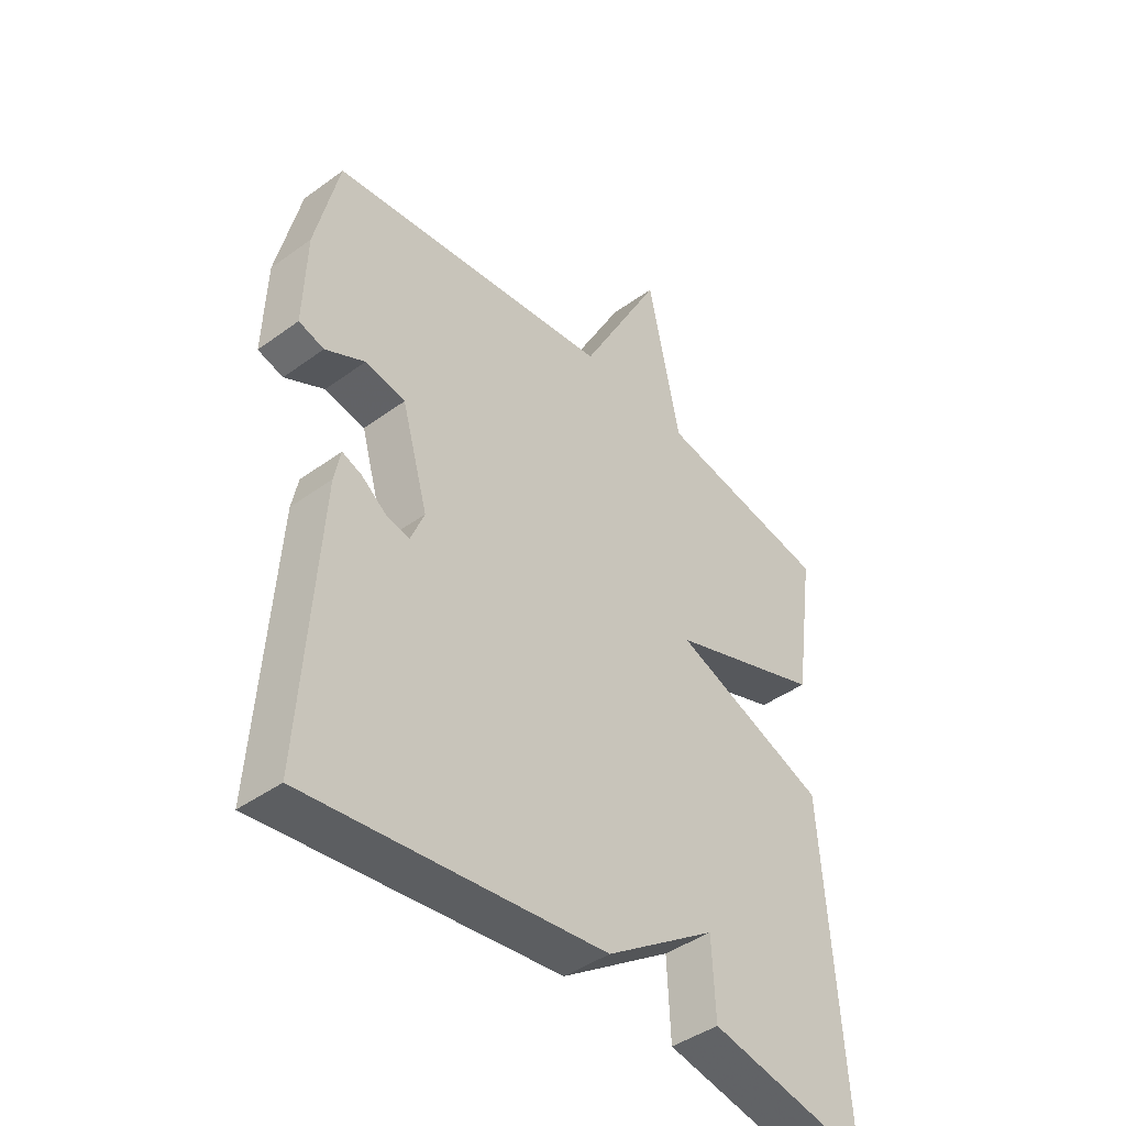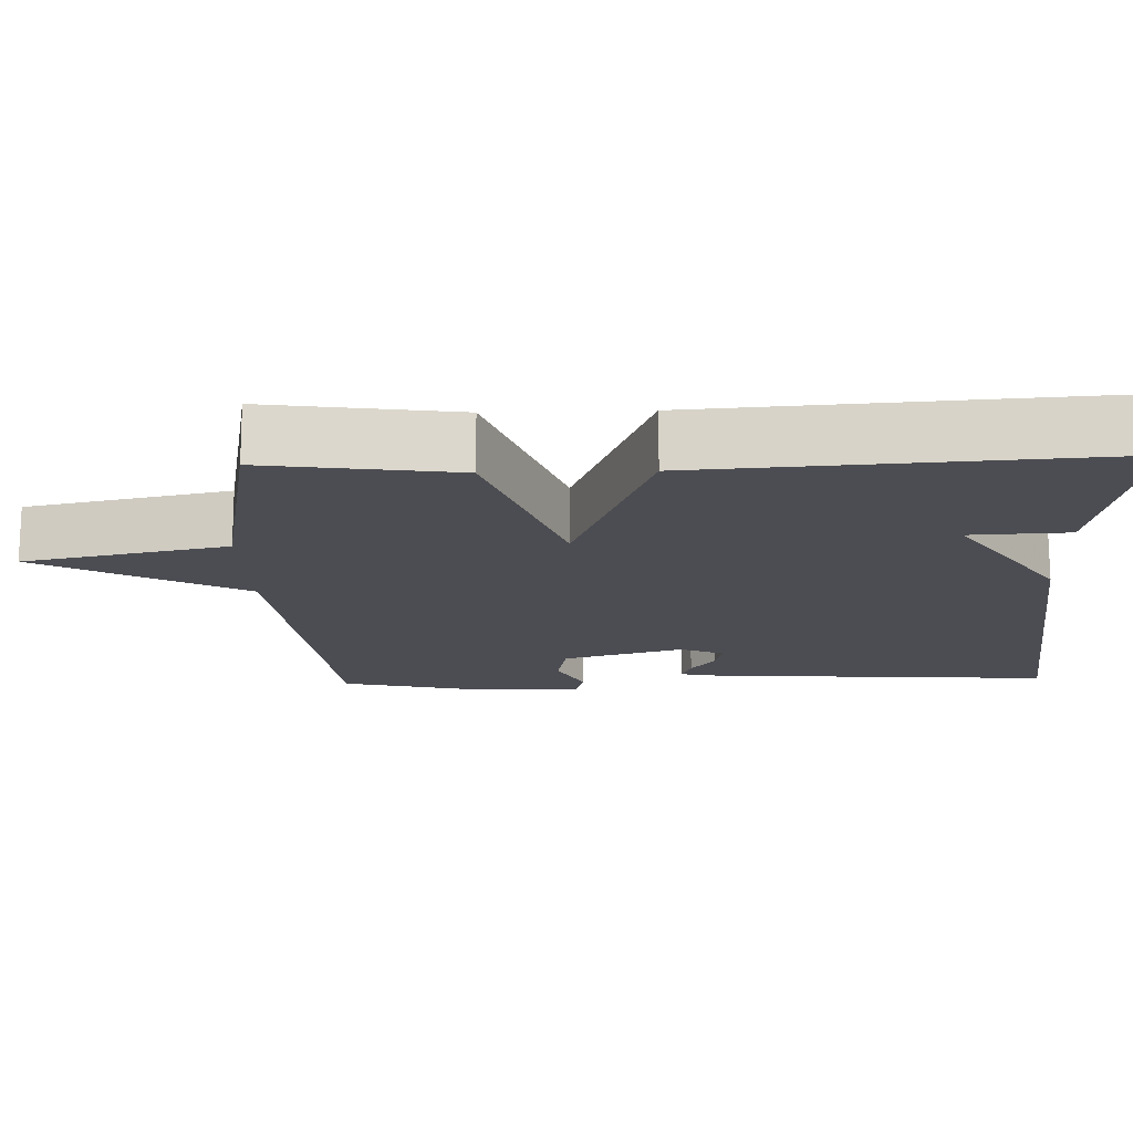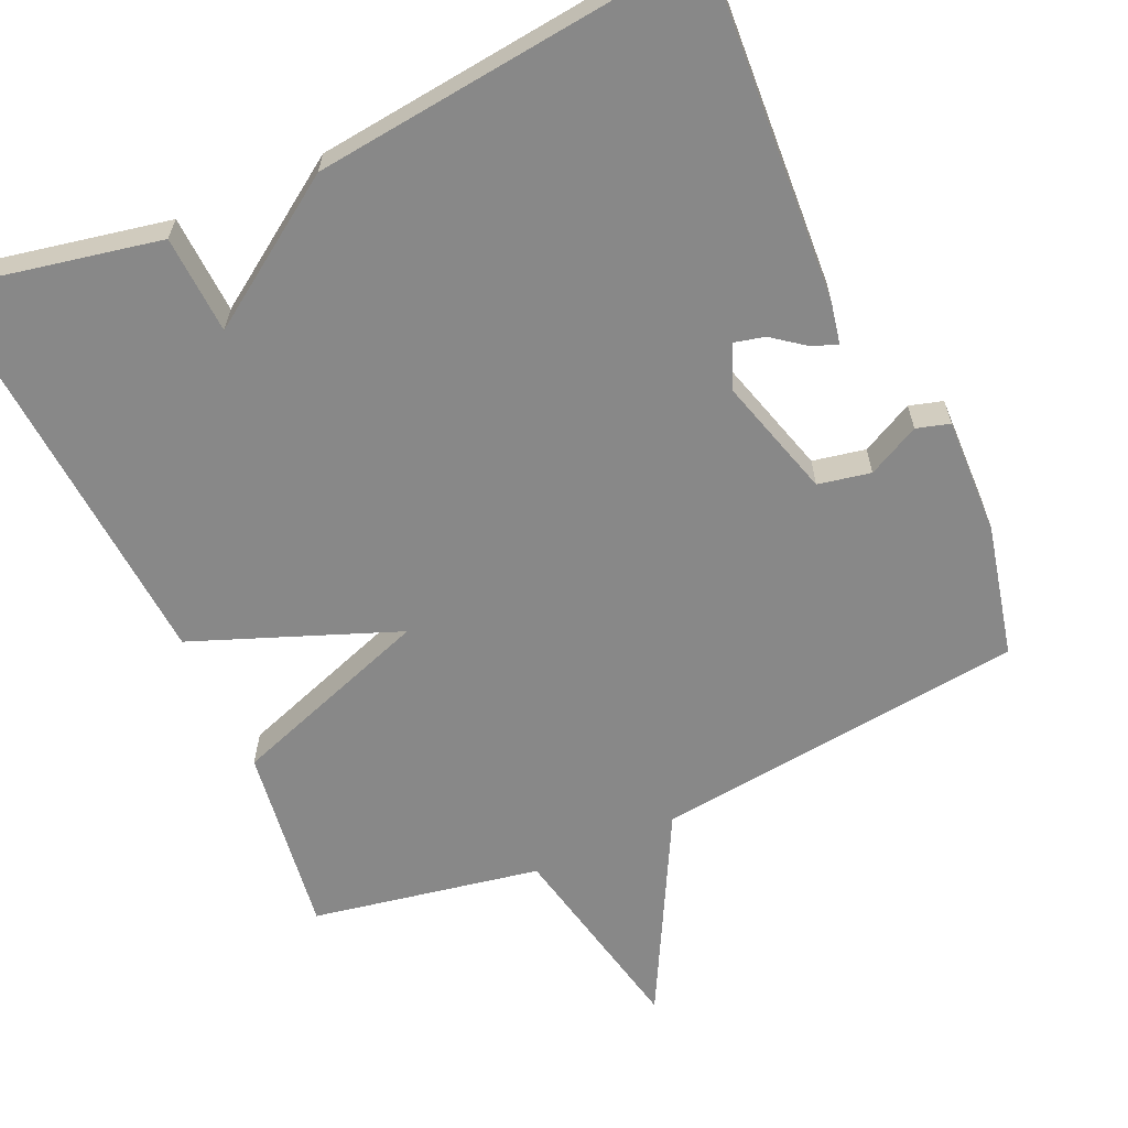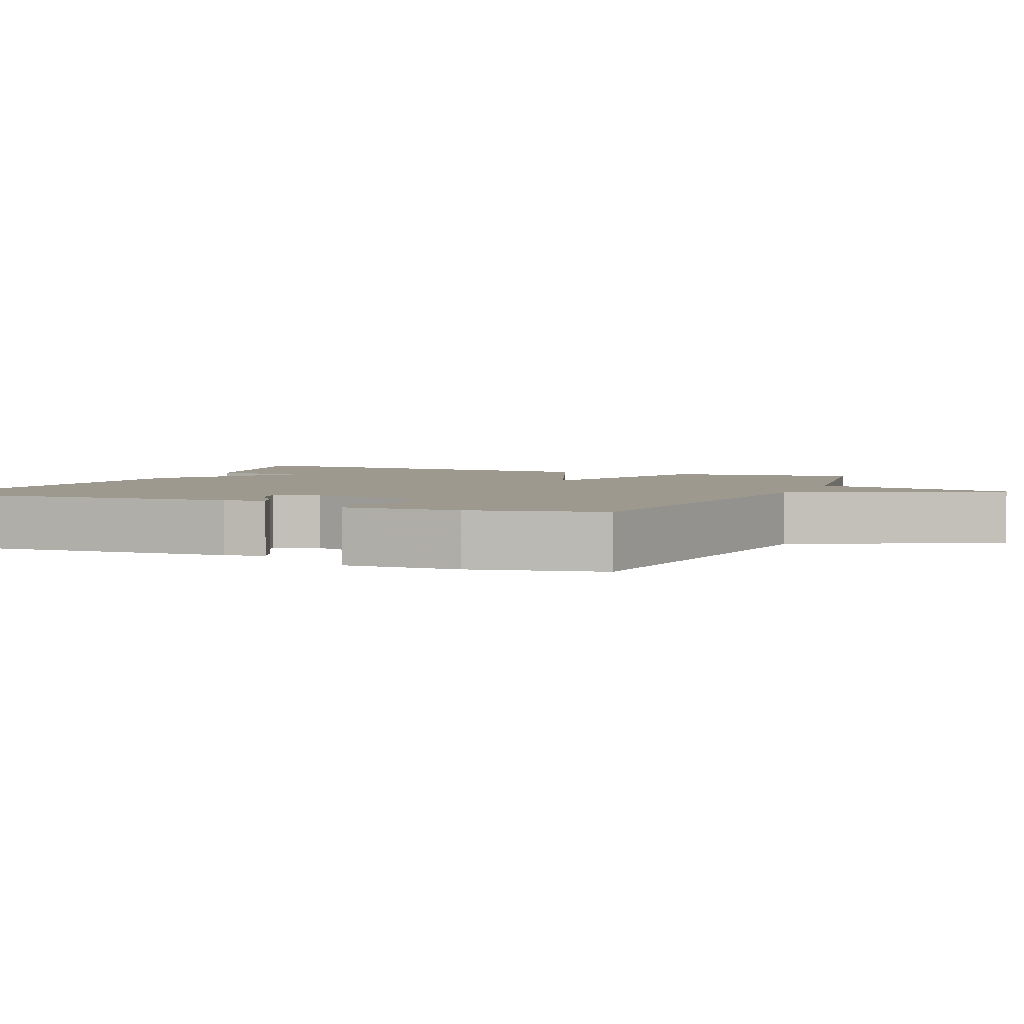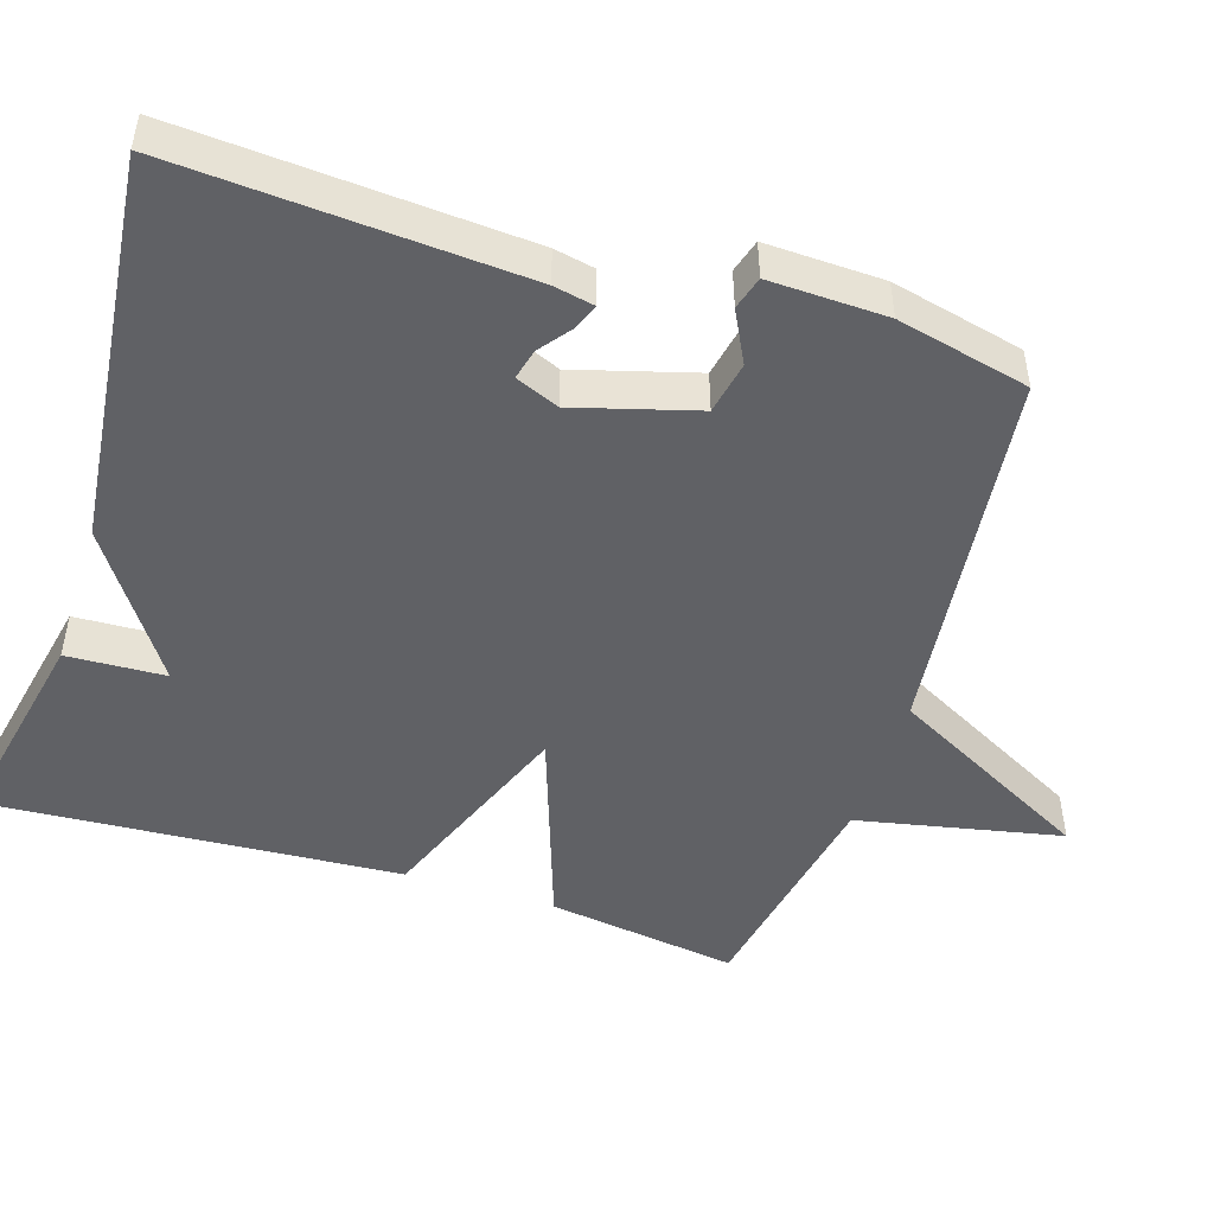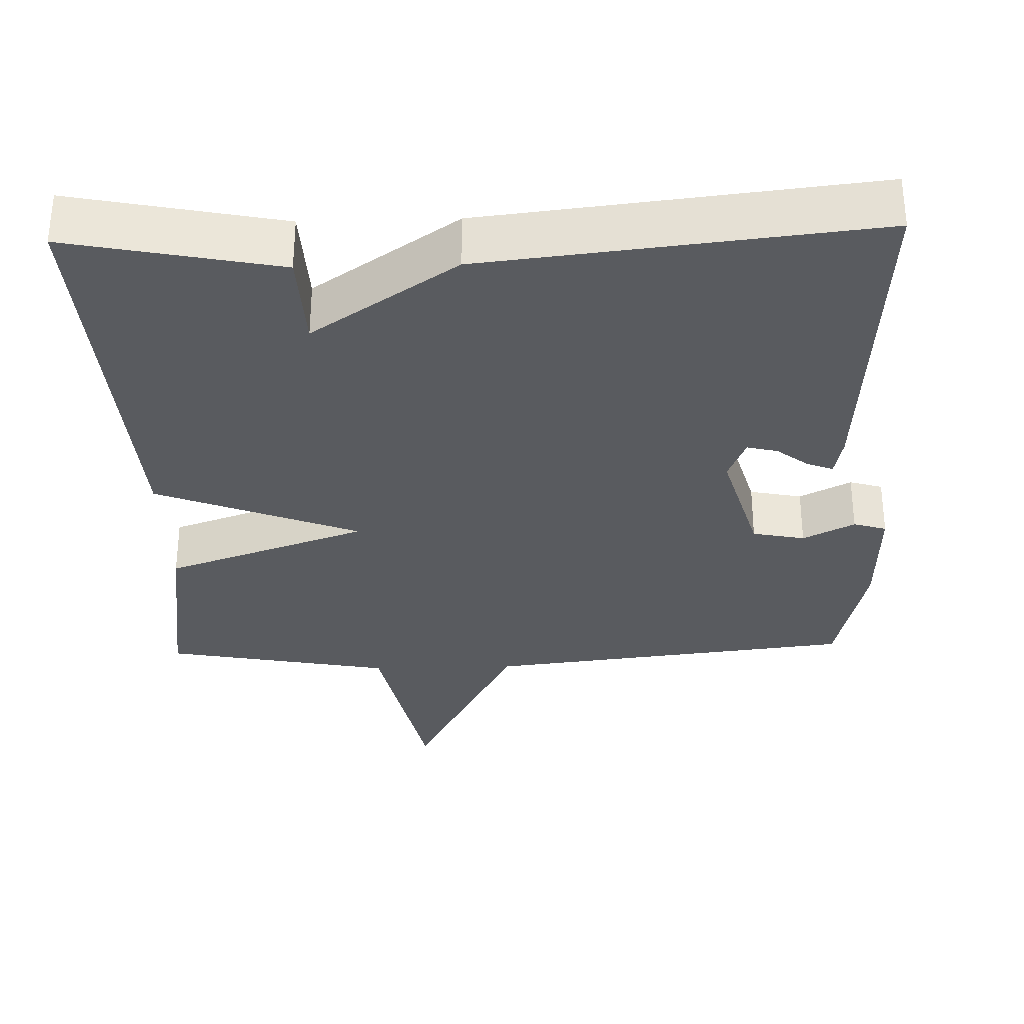
<metadata>
{"format":"obj","ext":"obj","renderer":"f3d","projection":"perspective","resolution":1024,"background":"white","views":[{"elev":-43.0,"azim":-49.2,"up":"+Z"},{"elev":-16.3,"azim":91.9,"up":"+Y"},{"elev":-62.8,"azim":-155.6,"up":"+Y"},{"elev":3.5,"azim":-66.5,"up":"+Y"},{"elev":-48.5,"azim":-107.7,"up":"+Y"},{"elev":-32.2,"azim":-178.3,"up":"+Y"}]}
</metadata>
<code>
v -0.5 0.07 -0.5
v -0.47 0.07 -0.041
v -0.459 0.07 0.013
v -0.425 0.07 0
v -0.382 0.07 -0.033
v -0.341 0.07 -0.043
v -0.317 0.07 0.015
v -0.363 0.07 0.176
v -0.433 0.07 0.19
v -0.502 0.07 0.155
v -0.546 0.07 0.168
v -0.541 0.07 0.324
v -0.5 0.07 0.5
v -0.004 0.07 0.557
v 0.14 0.07 0.828
v 0.196 0.07 0.557
v 0.5 0.07 0.5
v 0.464 0.07 0.247
v 0.193 0.07 0.153
v 0.464 0.07 0.047
v 0.5 0.07 -0.5
v 0.219 0.07 -0.443
v 0.213 0.07 -0.312
v 0.019 0.07 -0.443
v -0.5 0 -0.5
v -0.47 0 -0.041
v -0.459 0 0.013
v -0.425 0 0
v -0.382 0 -0.033
v -0.341 0 -0.043
v -0.317 0 0.015
v -0.363 0 0.176
v -0.433 0 0.19
v -0.502 0 0.155
v -0.546 0 0.168
v -0.541 0 0.324
v -0.5 0 0.5
v -0.004 0 0.557
v 0.14 0 0.828
v 0.196 0 0.557
v 0.5 0 0.5
v 0.464 0 0.247
v 0.193 0 0.153
v 0.464 0 0.047
v 0.5 0 -0.5
v 0.219 0 -0.443
v 0.213 0 -0.312
v 0.019 0 -0.443
f 23 24 1 2
f 21 22 23
f 20 21 23
f 19 20 23
f 16 17 18 19
f 14 15 16 19
f 12 13 14
f 11 12 14
f 10 11 14
f 9 10 14
f 8 9 14 19
f 7 8 19 23
f 2 3 4 5
f 2 5 6
f 23 2 6
f 6 7 23
f 26 25 48 47
f 47 46 45
f 47 45 44
f 47 44 43
f 43 42 41 40
f 43 40 39 38
f 38 37 36
f 38 36 35
f 38 35 34
f 38 34 33
f 43 38 33 32
f 47 43 32 31
f 29 28 27 26
f 30 29 26
f 30 26 47
f 47 31 30
f 1 25 26 2
f 2 26 27 3
f 3 27 28 4
f 4 28 29 5
f 5 29 30 6
f 6 30 31 7
f 7 31 32 8
f 8 32 33 9
f 9 33 34 10
f 10 34 35 11
f 11 35 36 12
f 12 36 37 13
f 13 37 38 14
f 14 38 39 15
f 15 39 40 16
f 16 40 41 17
f 17 41 42 18
f 18 42 43 19
f 19 43 44 20
f 20 44 45 21
f 21 45 46 22
f 22 46 47 23
f 23 47 48 24
f 24 48 25 1

</code>
